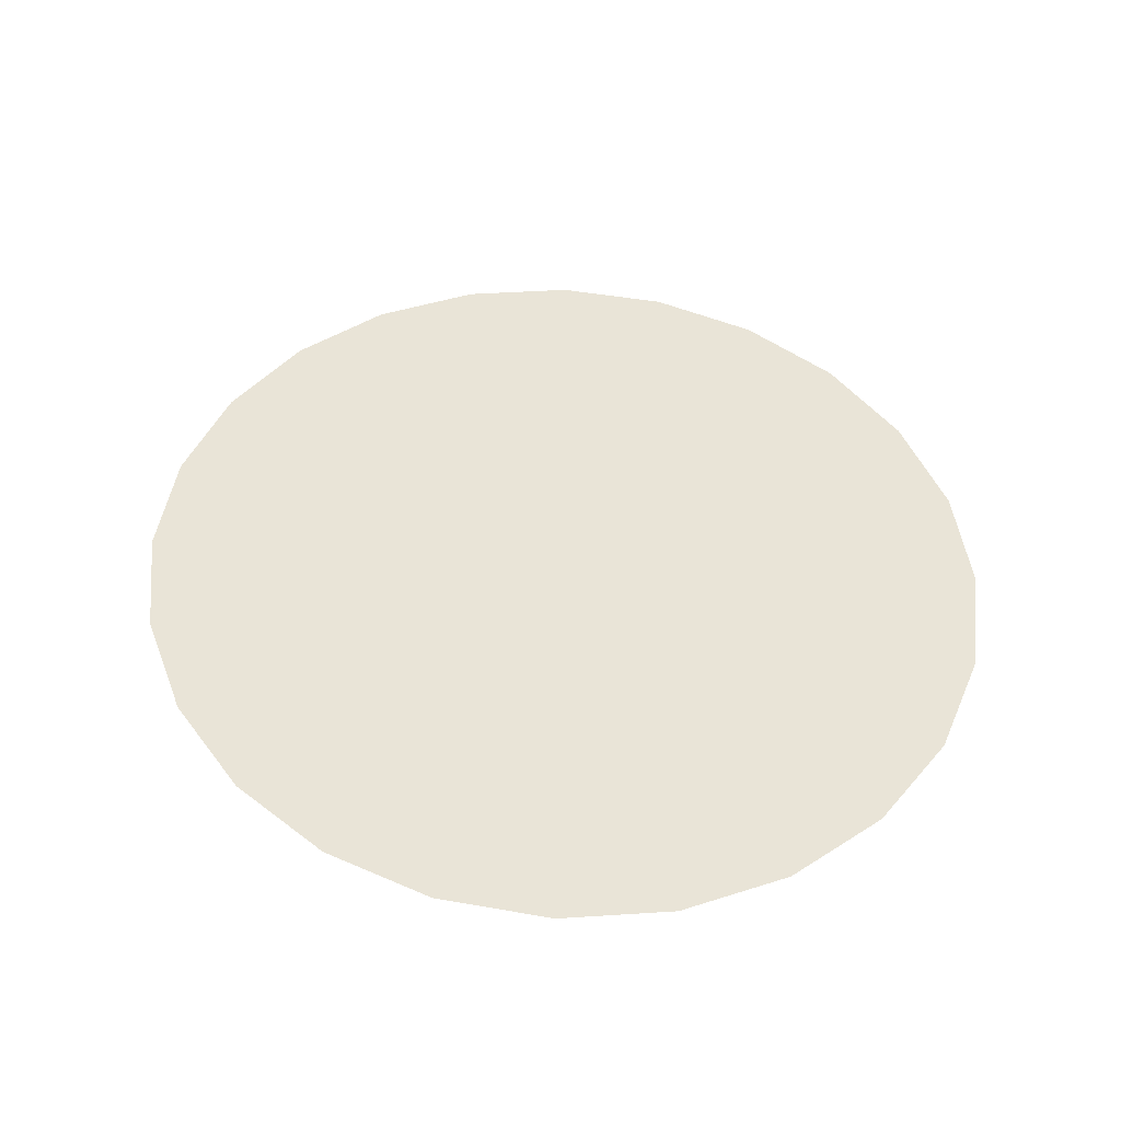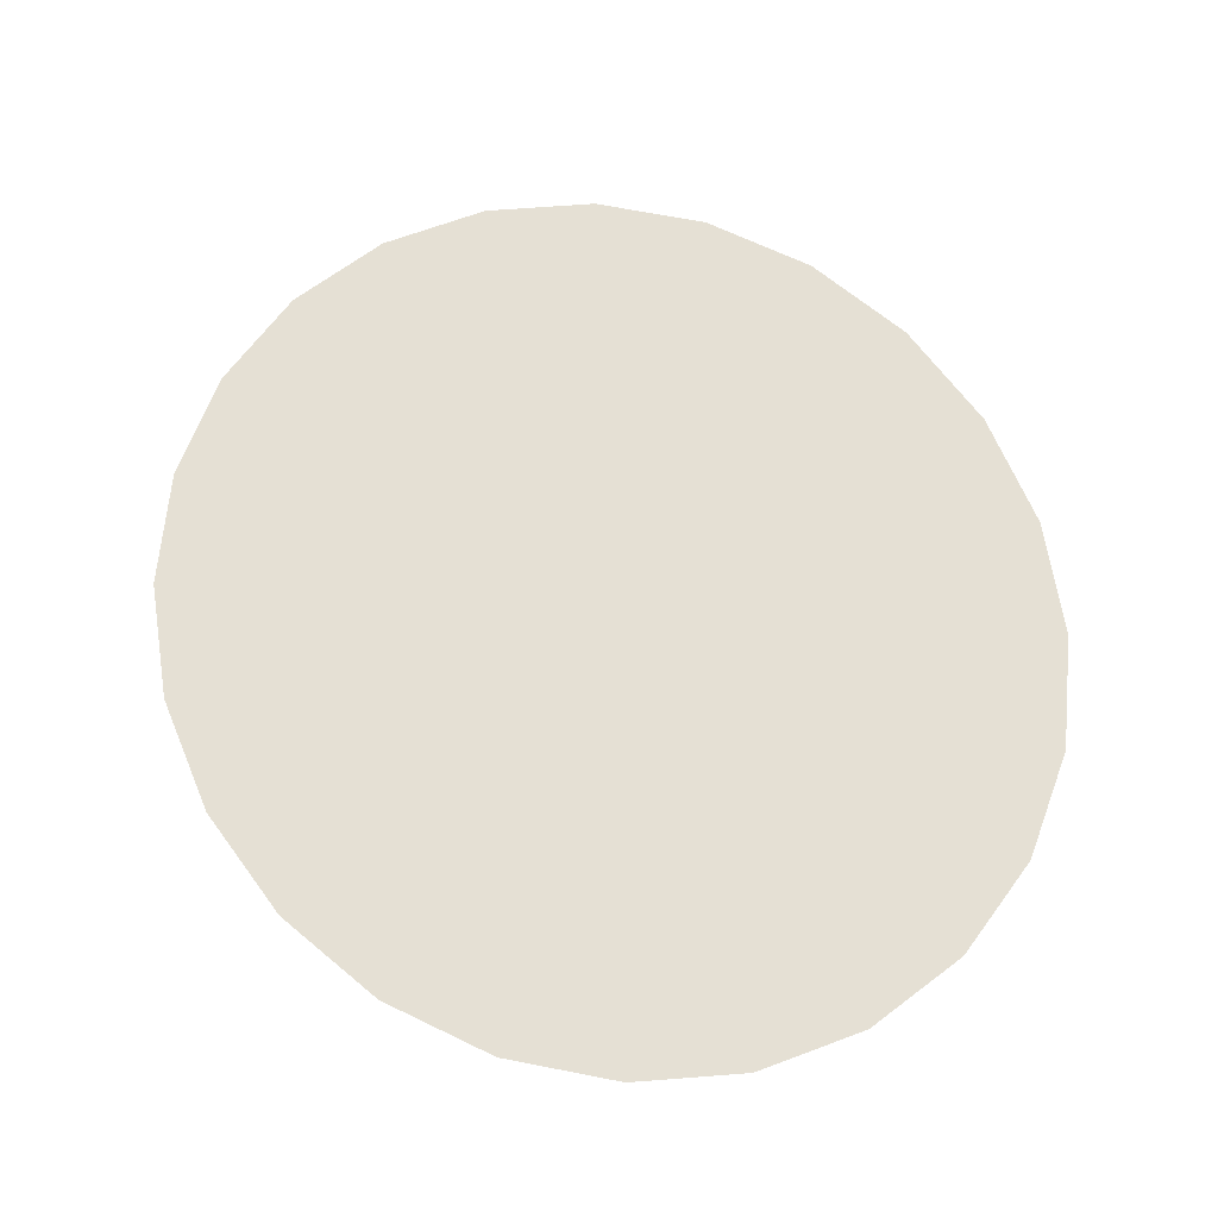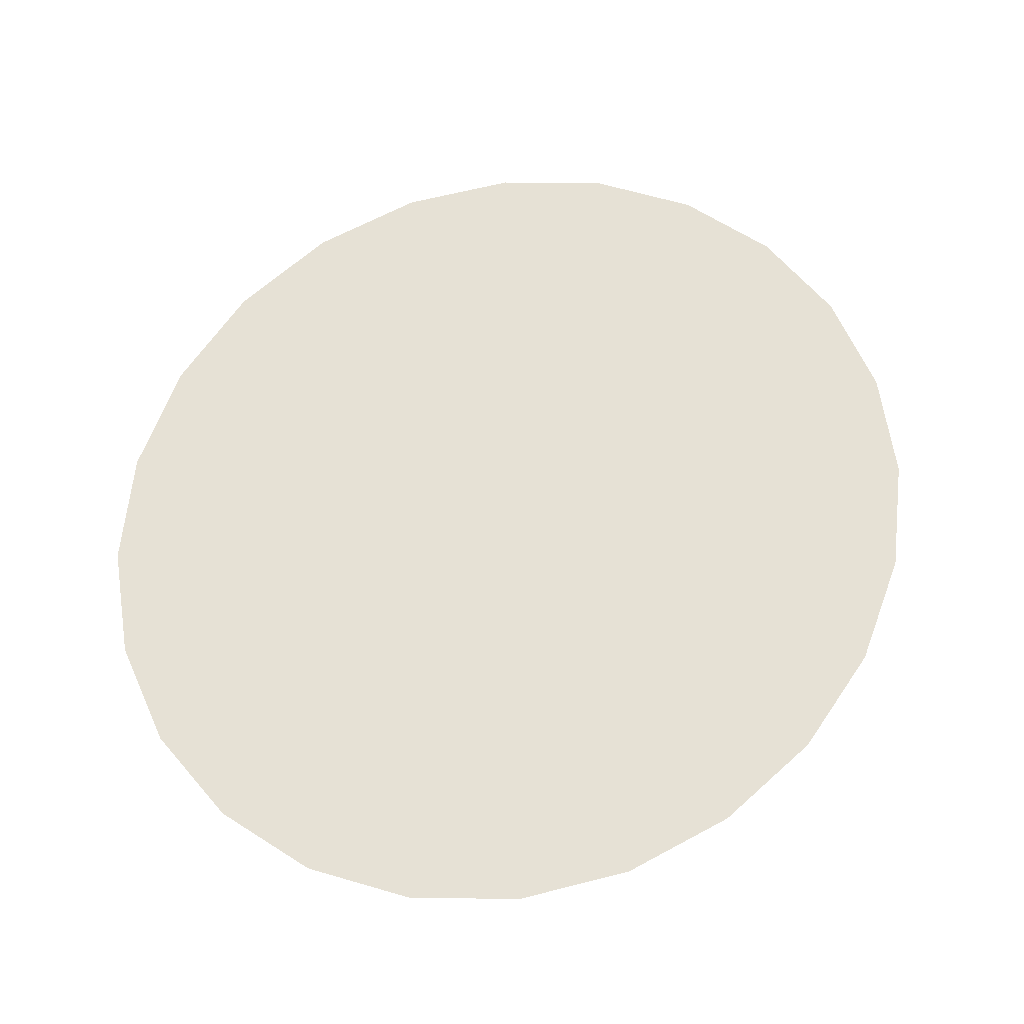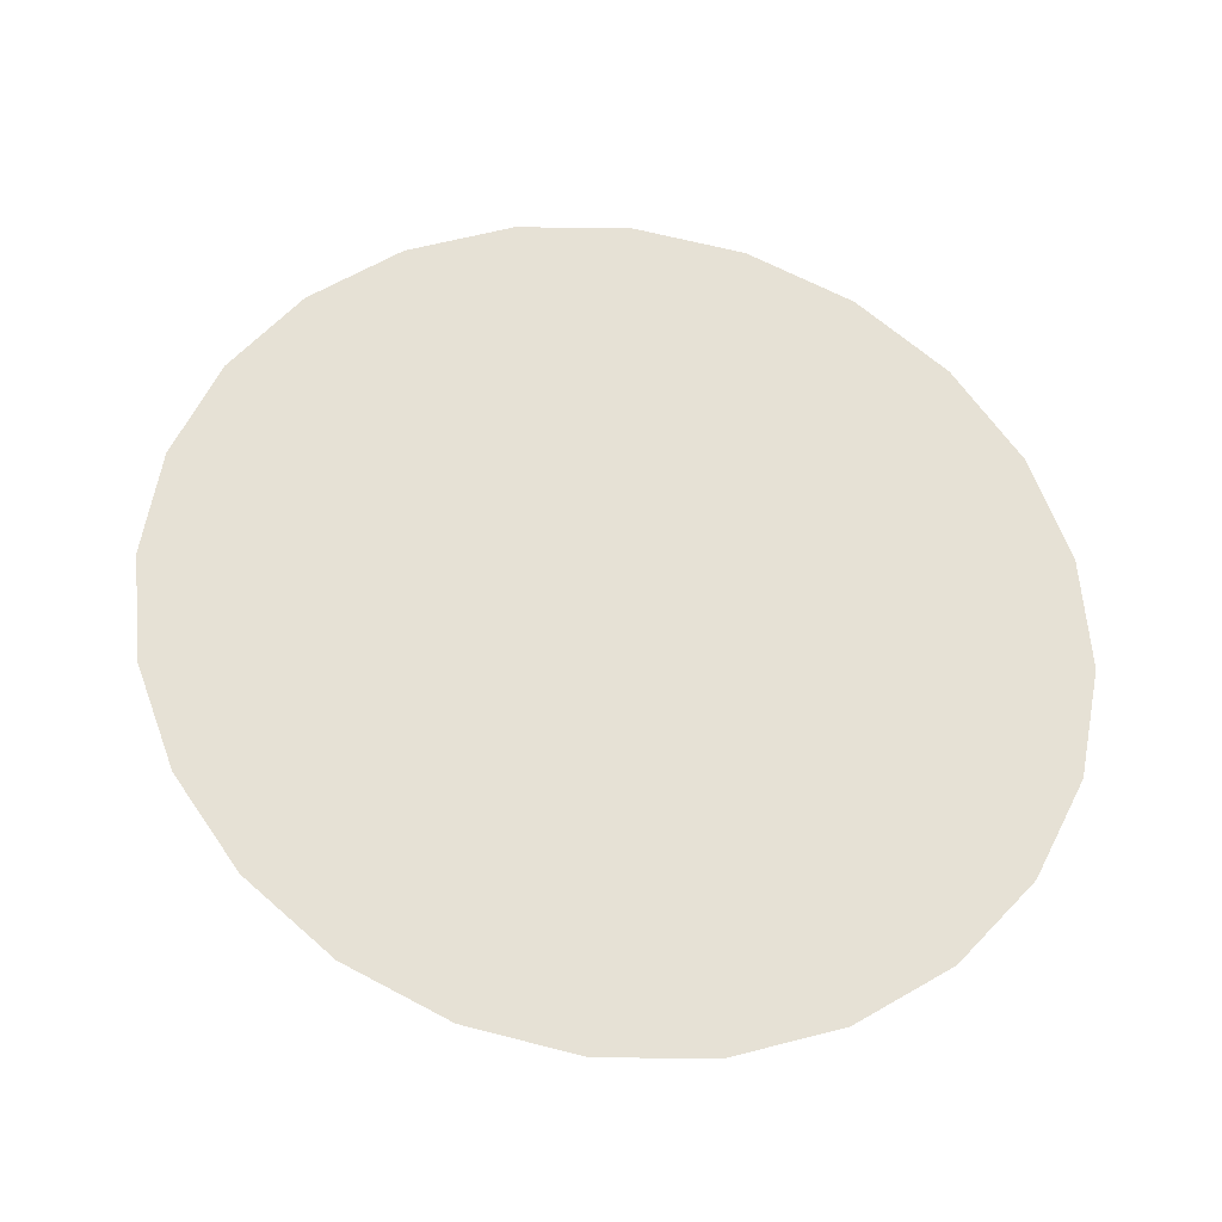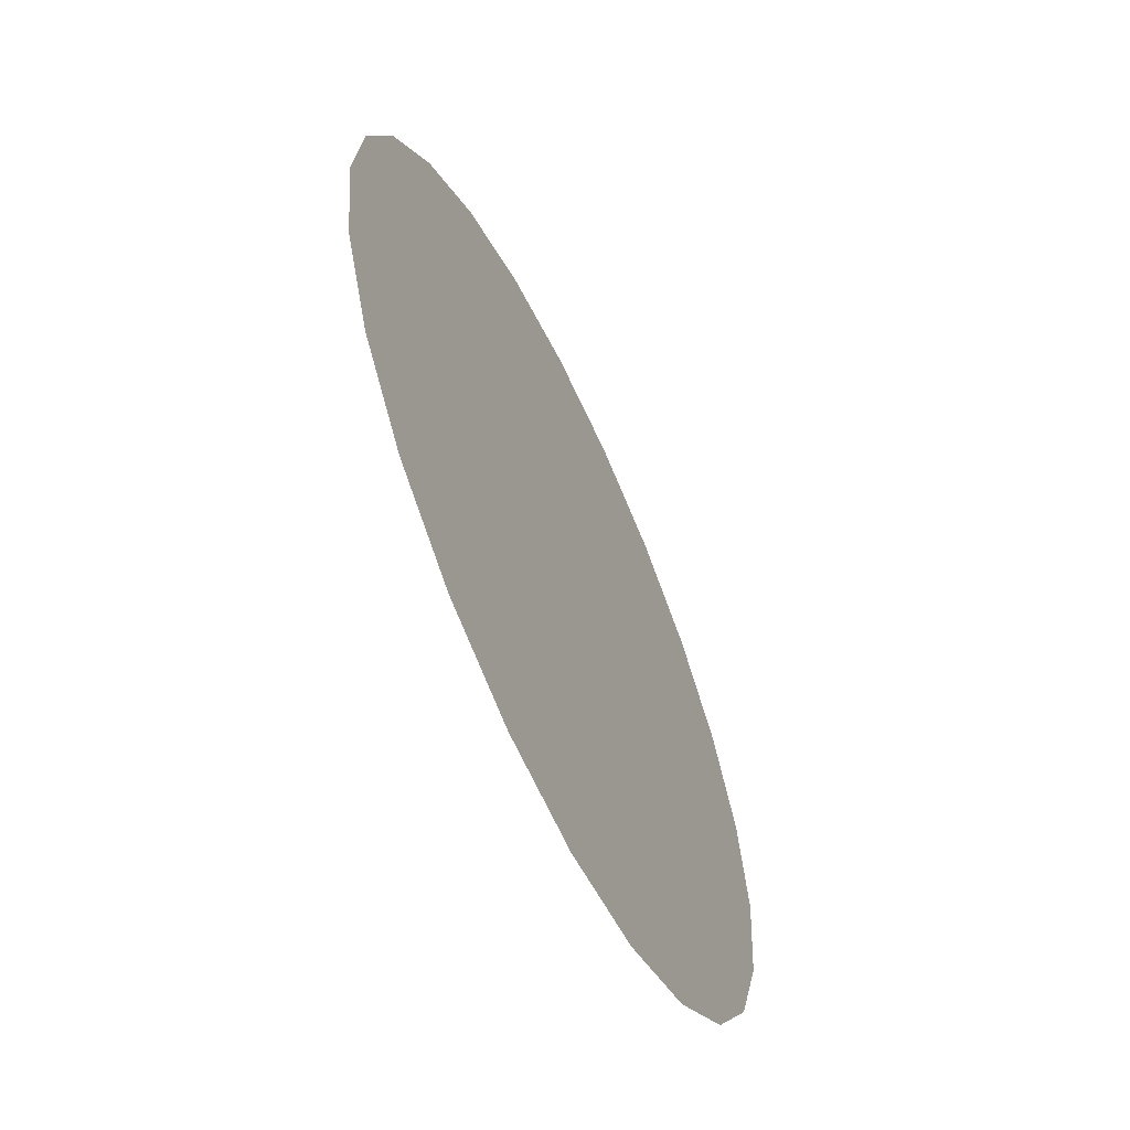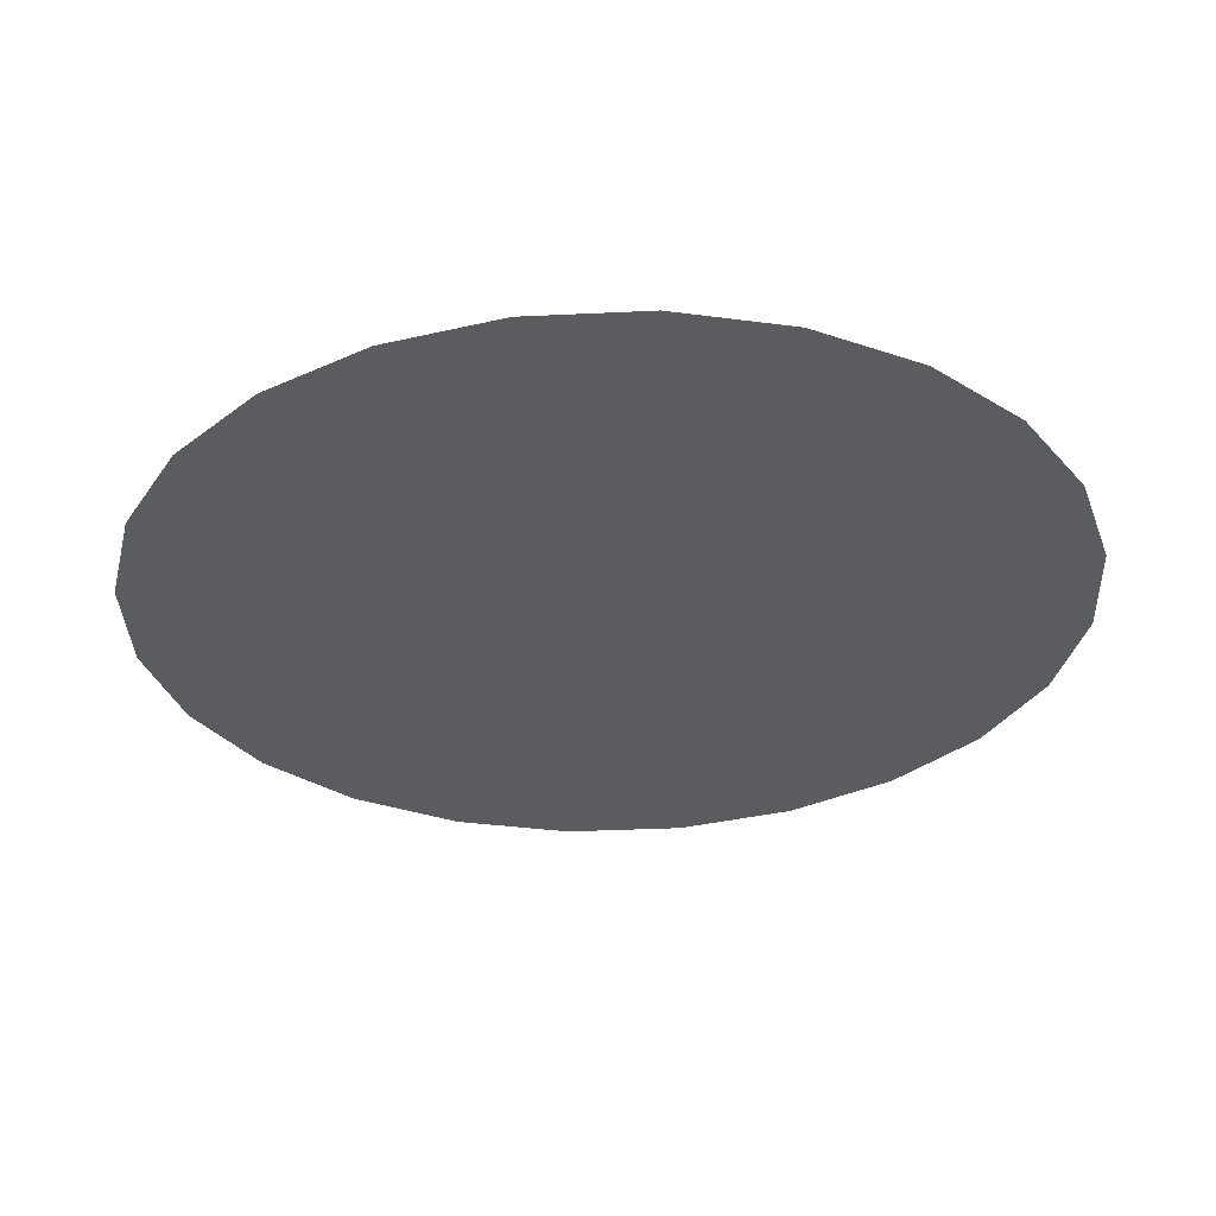
<metadata>
{"format":"obj","ext":"obj","renderer":"f3d","projection":"perspective","resolution":1024,"background":"white","views":[{"elev":43.2,"azim":165.6,"up":"+Z"},{"elev":65.5,"azim":149.2,"up":"+Z"},{"elev":64.1,"azim":-140.6,"up":"+Z"},{"elev":64.5,"azim":123.6,"up":"+Z"},{"elev":-63.5,"azim":115.5,"up":"+Y"},{"elev":-35.1,"azim":-81.0,"up":"+Z"}]}
</metadata>
<code>
o mesh1/mesh1-geometry/material_1/component_3#mesh1-geometry
v -0.5388 0.352 0.5895
v -0.5127 0.3512 0.5895
v -0.514 0.3549 0.5895
v -0.514 0.3549 0.5895
v -0.5127 0.3512 0.5895
v -0.5388 0.352 0.5895
v -0.5374 0.3556 0.5895
v -0.514 0.3549 0.5895
v -0.5161 0.358 0.5895
v -0.5161 0.358 0.5895
v -0.514 0.3549 0.5895
v -0.5374 0.3556 0.5895
v -0.5352 0.3586 0.5895
v -0.5161 0.358 0.5895
v -0.5188 0.3605 0.5895
v -0.5188 0.3605 0.5895
v -0.5161 0.358 0.5895
v -0.5352 0.3586 0.5895
v -0.5323 0.3609 0.5895
v -0.5188 0.3605 0.5895
v -0.522 0.3621 0.5895
v -0.522 0.3621 0.5895
v -0.5188 0.3605 0.5895
v -0.5323 0.3609 0.5895
v -0.529 0.3623 0.5895
v -0.522 0.3621 0.5895
v -0.5255 0.3627 0.5895
v -0.5255 0.3627 0.5895
v -0.522 0.3621 0.5895
v -0.529 0.3623 0.5895
v -0.5394 0.3481 0.5895
v -0.5127 0.3512 0.5895
v -0.5388 0.352 0.5895
v -0.5388 0.352 0.5895
v -0.5127 0.3512 0.5895
v -0.5394 0.3481 0.5895
v -0.5388 0.352 0.5895
v -0.514 0.3549 0.5895
v -0.5374 0.3556 0.5895
v -0.5374 0.3556 0.5895
v -0.514 0.3549 0.5895
v -0.5388 0.352 0.5895
v -0.5394 0.3481 0.5895
v -0.5124 0.3477 0.5895
v -0.5127 0.3512 0.5895
v -0.5127 0.3512 0.5895
v -0.5124 0.3477 0.5895
v -0.5394 0.3481 0.5895
v -0.5374 0.3556 0.5895
v -0.5161 0.358 0.5895
v -0.5352 0.3586 0.5895
v -0.5352 0.3586 0.5895
v -0.5161 0.358 0.5895
v -0.5374 0.3556 0.5895
v -0.5352 0.3586 0.5895
v -0.5188 0.3605 0.5895
v -0.5323 0.3609 0.5895
v -0.5323 0.3609 0.5895
v -0.5188 0.3605 0.5895
v -0.5352 0.3586 0.5895
v -0.5323 0.3609 0.5895
v -0.522 0.3621 0.5895
v -0.529 0.3623 0.5895
v -0.529 0.3623 0.5895
v -0.522 0.3621 0.5895
v -0.5323 0.3609 0.5895
v -0.5394 0.3481 0.5895
v -0.5124 0.3473 0.5895
v -0.5124 0.3477 0.5895
v -0.5124 0.3477 0.5895
v -0.5124 0.3473 0.5895
v -0.5394 0.3481 0.5895
v -0.539 0.3443 0.5895
v -0.5124 0.3473 0.5895
v -0.5394 0.3481 0.5895
v -0.5394 0.3481 0.5895
v -0.5124 0.3473 0.5895
v -0.539 0.3443 0.5895
v -0.539 0.3443 0.5895
v -0.5129 0.3435 0.5895
v -0.5124 0.3473 0.5895
v -0.5124 0.3473 0.5895
v -0.5129 0.3435 0.5895
v -0.539 0.3443 0.5895
v -0.5378 0.3406 0.5895
v -0.5144 0.3399 0.5895
v -0.5129 0.3435 0.5895
v -0.5129 0.3435 0.5895
v -0.5144 0.3399 0.5895
v -0.5378 0.3406 0.5895
v -0.5378 0.3406 0.5895
v -0.5129 0.3435 0.5895
v -0.539 0.3443 0.5895
v -0.539 0.3443 0.5895
v -0.5129 0.3435 0.5895
v -0.5378 0.3406 0.5895
v -0.5357 0.3374 0.5895
v -0.5144 0.3399 0.5895
v -0.5378 0.3406 0.5895
v -0.5378 0.3406 0.5895
v -0.5144 0.3399 0.5895
v -0.5357 0.3374 0.5895
v -0.5357 0.3374 0.5895
v -0.5166 0.3368 0.5895
v -0.5144 0.3399 0.5895
v -0.5144 0.3399 0.5895
v -0.5166 0.3368 0.5895
v -0.5357 0.3374 0.5895
v -0.533 0.335 0.5895
v -0.5195 0.3345 0.5895
v -0.5166 0.3368 0.5895
v -0.5166 0.3368 0.5895
v -0.5195 0.3345 0.5895
v -0.533 0.335 0.5895
v -0.5297 0.3334 0.5895
v -0.5228 0.3331 0.5895
v -0.5195 0.3345 0.5895
v -0.5195 0.3345 0.5895
v -0.5228 0.3331 0.5895
v -0.5297 0.3334 0.5895
v -0.533 0.335 0.5895
v -0.5166 0.3368 0.5895
v -0.5357 0.3374 0.5895
v -0.5357 0.3374 0.5895
v -0.5166 0.3368 0.5895
v -0.533 0.335 0.5895
v -0.5228 0.3331 0.5895
v -0.5297 0.3334 0.5895
v -0.5263 0.3327 0.5895
v -0.5263 0.3327 0.5895
v -0.5297 0.3334 0.5895
v -0.5228 0.3331 0.5895
v -0.5297 0.3334 0.5895
v -0.5195 0.3345 0.5895
v -0.533 0.335 0.5895
v -0.533 0.335 0.5895
v -0.5195 0.3345 0.5895
v -0.5297 0.3334 0.5895
f 1 2 3
f 4 5 6
f 7 8 9
f 10 11 12
f 13 14 15
f 16 17 18
f 19 20 21
f 22 23 24
f 25 26 27
f 28 29 30
f 31 32 33
f 34 35 36
f 37 38 39
f 40 41 42
f 43 44 45
f 46 47 48
f 49 50 51
f 52 53 54
f 55 56 57
f 58 59 60
f 61 62 63
f 64 65 66
f 67 68 69
f 70 71 72
f 73 74 75
f 76 77 78
f 79 80 81
f 82 83 84
f 85 86 87
f 88 89 90
f 91 92 93
f 94 95 96
f 97 98 99
f 100 101 102
f 103 104 105
f 106 107 108
f 109 110 111
f 112 113 114
f 115 116 117
f 118 119 120
f 121 122 123
f 124 125 126
f 127 128 129
f 130 131 132
f 133 134 135
f 136 137 138

</code>
